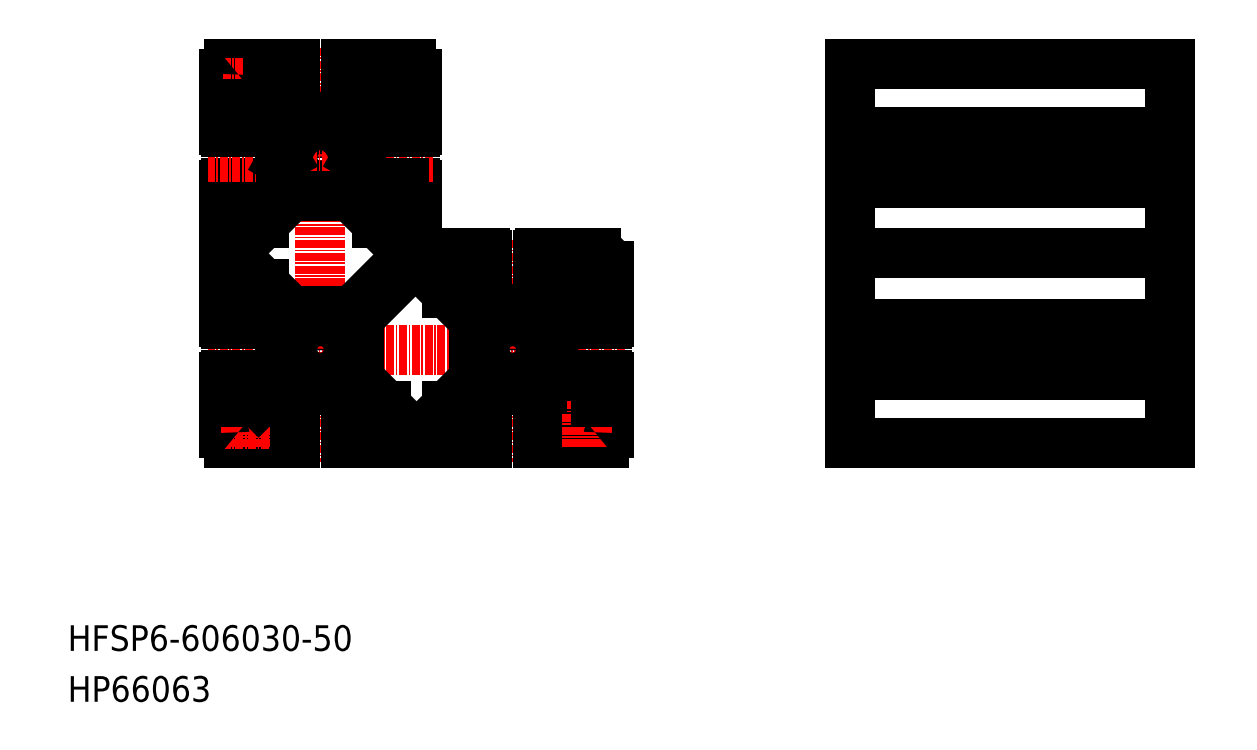
<metadata>
{"format":"dxf","ext":"dxf","renderer":"ezdxf+matplotlib","layout":"modelspace","background":"white","min_lineweight":24,"dpi":150}
</metadata>
<code>
0
SECTION
2
ENTITIES
0
TEXT
8
0
10
-1.008e-07
20
2.397e-07
30
0
40
4
1
HP66063
0
TEXT
8
0
10
-1.008e-07
20
7.94
30
0
40
4
1
HFSP6-606030-50
0
LINE
8
0
10
122.1
20
99.58
30
0
11
122.1
21
40.38
31
0
0
LINE
8
0
10
172.1
20
99.58
30
0
11
172.1
21
40.38
31
0
0
LINE
8
0
10
122.1
20
40.38
30
0
11
172.1
21
40.38
31
0
0
LINE
8
0
10
122.1
20
50.98
30
0
11
172.1
21
50.98
31
0
0
LINE
8
0
10
122.1
20
58.98
30
0
11
172.1
21
58.98
31
0
0
LINE
8
0
10
172.1
20
99.58
30
0
11
122.1
21
99.58
31
0
0
LINE
8
CENTER
10
86.95
20
54.98
30
0
11
21.95
21
54.98
31
0
0
LINE
8
0
10
43.45
20
40.38
30
0
11
65.45
21
40.38
31
0
0
LINE
8
0
10
65.45
20
41.98
30
0
11
61.2
21
41.98
31
0
0
LINE
8
0
10
64.87
20
48.98
30
0
11
61.2
21
45.31
31
0
0
LINE
8
0
10
64.87
20
60.98
30
0
11
61.2
21
64.64
31
0
0
LINE
8
0
10
65.45
20
67.98
30
0
11
61.2
21
67.98
31
0
0
LINE
8
CENTER
10
39.45
20
102.1
30
0
11
39.45
21
37.48
31
0
0
ARC
8
0
10
24.75
20
50.68
30
0
40
0.3
50
90
51
180
0
LINE
8
0
10
45.45
20
50.39
30
0
11
45.45
21
59.71
31
0
0
LINE
8
0
10
63.45
20
50.39
30
0
11
63.45
21
59.56
31
0
0
LINE
8
0
10
35.45
20
40.38
30
0
11
25.25
21
40.38
31
0
0
LINE
8
0
10
35.45
20
41.98
30
0
11
31.2
21
41.98
31
0
0
LINE
8
0
10
34.87
20
48.98
30
0
11
31.2
21
45.31
31
0
0
CIRCLE
8
0
10
27.83
20
43.35
30
0
40
2.1
0
LINE
8
0
10
31.2
20
41.98
30
0
11
31.2
21
45.31
31
0
0
LINE
8
0
10
24.45
20
41.98
30
0
11
24.45
21
50.68
31
0
0
LINE
8
CENTER
10
27.83
20
46.95
30
0
11
27.83
21
39.75
31
0
0
LINE
8
CENTER
10
31.43
20
43.35
30
0
11
24.23
21
43.35
31
0
0
LINE
8
0
10
29.79
20
46.73
30
0
11
26.45
21
46.73
31
0
0
LINE
8
0
10
26.45
20
46.73
30
0
11
26.45
21
50.98
31
0
0
LINE
8
0
10
26.45
20
50.98
30
0
11
24.75
21
50.98
31
0
0
LINE
8
0
10
33.45
20
50.39
30
0
11
29.79
21
46.73
31
0
0
ARC
8
0
10
50.7
20
42.98
30
0
40
1
50
180
51
270
0
LINE
8
0
10
45.45
20
50.39
30
0
11
49.7
21
46.14
31
0
0
LINE
8
0
10
47.7
20
41.98
30
0
11
47.7
21
45.31
31
0
0
LINE
8
0
10
35.45
20
40.38
30
0
11
35.45
21
41.98
31
0
0
LINE
8
0
10
43.45
20
41.98
30
0
11
47.7
21
41.98
31
0
0
LINE
8
0
10
43.45
20
40.38
30
0
11
43.45
21
41.98
31
0
0
LINE
8
0
10
34.87
20
48.98
30
0
11
38.94
21
48.98
31
0
0
LINE
8
0
10
39.97
20
48.98
30
0
11
44.04
21
48.98
31
0
0
LINE
8
0
10
44.04
20
48.98
30
0
11
47.7
21
45.31
31
0
0
LINE
8
0
10
49.7
20
42.98
30
0
11
49.7
21
46.14
31
0
0
LINE
8
0
10
61.2
20
41.98
30
0
11
61.2
21
45.31
31
0
0
LINE
8
0
10
59.2
20
42.98
30
0
11
59.2
21
46.14
31
0
0
LINE
8
0
10
58.2
20
41.98
30
0
11
50.7
21
41.98
31
0
0
ARC
8
0
10
58.2
20
42.98
30
0
40
1
50
270
51
0
0
LINE
8
0
10
63.45
20
50.39
30
0
11
59.2
21
46.14
31
0
0
CIRCLE
8
0
10
39.45
20
84.98
30
0
40
3.4
0
LINE
8
0
10
33.45
20
85.49
30
0
11
33.45
21
89.56
31
0
0
LINE
8
0
10
34.87
20
60.98
30
0
11
30.62
21
65.23
31
0
0
LINE
8
0
10
34.87
20
78.98
30
0
11
30.62
21
74.73
31
0
0
LINE
8
0
10
24.45
20
80.68
30
0
11
24.45
21
59.28
31
0
0
LINE
8
0
10
26.45
20
73.73
30
0
11
26.45
21
66.23
31
0
0
LINE
8
0
10
29.79
20
63.23
30
0
11
26.45
21
63.23
31
0
0
ARC
8
0
10
27.45
20
66.23
30
0
40
1
50
180
51
270
0
LINE
8
0
10
26.45
20
63.23
30
0
11
26.45
21
58.98
31
0
0
LINE
8
0
10
26.45
20
58.98
30
0
11
24.75
21
58.98
31
0
0
ARC
8
0
10
24.75
20
59.28
30
0
40
0.3
50
180
51
270
0
LINE
8
0
10
33.45
20
59.56
30
0
11
29.79
21
63.23
31
0
0
LINE
8
0
10
30.62
20
65.23
30
0
11
27.45
21
65.23
31
0
0
ARC
8
0
10
27.45
20
73.73
30
0
40
1
50
90
51
180
0
LINE
8
0
10
29.79
20
76.73
30
0
11
26.45
21
76.73
31
0
0
LINE
8
0
10
26.45
20
76.73
30
0
11
26.45
21
80.98
31
0
0
LINE
8
0
10
26.45
20
80.98
30
0
11
24.75
21
80.98
31
0
0
ARC
8
0
10
24.75
20
80.68
30
0
40
0.3
50
90
51
180
0
LINE
8
0
10
33.45
20
80.39
30
0
11
29.79
21
76.73
31
0
0
LINE
8
0
10
30.62
20
74.73
30
0
11
27.45
21
74.73
31
0
0
LINE
8
0
10
44.54
20
61.12
30
0
11
52.31
21
68.89
31
0
0
LINE
8
0
10
45.6
20
60.06
30
0
11
53.37
21
67.83
31
0
0
LINE
8
0
10
59.2
20
66.98
30
0
11
59.2
21
63.81
31
0
0
LINE
8
0
10
61.2
20
67.98
30
0
11
61.2
21
64.64
31
0
0
CIRCLE
8
0
10
39.45
20
54.98
30
0
40
3.4
0
LINE
8
0
10
44.19
20
60.98
30
0
11
34.87
21
60.98
31
0
0
ARC
8
0
10
45.95
20
59.71
30
0
40
0.5
50
135
51
180
0
ARC
8
0
10
44.19
20
61.48
30
0
40
0.5
50
270
51
315
0
LINE
8
0
10
63.45
20
59.56
30
0
11
59.2
21
63.81
31
0
0
LINE
8
0
10
48.29
20
74.73
30
0
11
51.45
21
74.73
31
0
0
LINE
8
0
10
49.12
20
76.73
30
0
11
52.45
21
76.73
31
0
0
LINE
8
0
10
44.04
20
78.98
30
0
11
48.29
21
74.73
31
0
0
LINE
8
0
10
45.45
20
80.39
30
0
11
49.12
21
76.73
31
0
0
ARC
8
0
10
51.45
20
73.73
30
0
40
1
50
0
51
90
0
LINE
8
0
10
54.45
20
70.28
30
0
11
54.45
21
80.68
31
0
0
LINE
8
0
10
58.2
20
67.98
30
0
11
53.72
21
67.98
31
0
0
LINE
8
0
10
52.45
20
69.24
30
0
11
52.45
21
73.73
31
0
0
ARC
8
0
10
51.95
20
69.24
30
0
40
0.5
50
315
51
0
0
ARC
8
0
10
53.72
20
67.48
30
0
40
0.5
50
90
51
135
0
ARC
8
0
10
58.2
20
66.98
30
0
40
1
50
0
51
90
0
LINE
8
0
10
52.45
20
80.98
30
0
11
54.15
21
80.98
31
0
0
ARC
8
0
10
54.15
20
80.68
30
0
40
0.3
50
0
51
90
0
LINE
8
CENTER
10
56.95
20
84.98
30
0
11
21.95
21
84.98
31
0
0
LINE
8
0
10
34.87
20
90.98
30
0
11
31.2
21
94.64
31
0
0
LINE
8
0
10
35.45
20
99.58
30
0
11
25.25
21
99.58
31
0
0
LINE
8
0
10
35.45
20
97.98
30
0
11
31.2
21
97.98
31
0
0
LINE
8
0
10
44.04
20
90.98
30
0
11
39.97
21
90.98
31
0
0
LINE
8
0
10
38.94
20
90.98
30
0
11
34.87
21
90.98
31
0
0
LINE
8
0
10
44.04
20
78.98
30
0
11
34.87
21
78.98
31
0
0
CIRCLE
8
0
10
27.83
20
96.6
30
0
40
2.1
0
LINE
8
CENTER
10
27.83
20
100.2
30
0
11
27.83
21
93
31
0
0
LINE
8
0
10
24.45
20
97.98
30
0
11
24.45
21
89.28
31
0
0
LINE
8
0
10
33.45
20
89.56
30
0
11
29.79
21
93.23
31
0
0
LINE
8
0
10
26.45
20
93.23
30
0
11
26.45
21
88.98
31
0
0
LINE
8
0
10
26.45
20
88.98
30
0
11
24.75
21
88.98
31
0
0
ARC
8
0
10
24.75
20
89.28
30
0
40
0.3
50
180
51
270
0
LINE
8
CENTER
10
31.43
20
96.6
30
0
11
24.23
21
96.6
31
0
0
LINE
8
0
10
29.79
20
93.23
30
0
11
26.45
21
93.23
31
0
0
LINE
8
0
10
31.2
20
97.98
30
0
11
31.2
21
94.64
31
0
0
LINE
8
0
10
35.45
20
99.58
30
0
11
35.45
21
97.98
31
0
0
CIRCLE
8
0
10
51.08
20
96.6
30
0
40
2.1
0
LINE
8
CENTER
10
51.08
20
100.2
30
0
11
51.08
21
93
31
0
0
LINE
8
0
10
43.45
20
99.58
30
0
11
43.45
21
97.98
31
0
0
LINE
8
CENTER
10
54.68
20
96.6
30
0
11
47.48
21
96.6
31
0
0
LINE
8
0
10
49.12
20
93.23
30
0
11
52.45
21
93.23
31
0
0
LINE
8
0
10
45.45
20
89.56
30
0
11
49.12
21
93.23
31
0
0
LINE
8
0
10
44.04
20
90.98
30
0
11
47.7
21
94.64
31
0
0
LINE
8
0
10
43.45
20
97.98
30
0
11
47.7
21
97.98
31
0
0
LINE
8
0
10
47.7
20
97.98
30
0
11
47.7
21
94.64
31
0
0
LINE
8
0
10
54.45
20
97.98
30
0
11
54.45
21
89.28
31
0
0
LINE
8
0
10
52.45
20
88.98
30
0
11
54.15
21
88.98
31
0
0
ARC
8
0
10
54.15
20
89.28
30
0
40
0.3
50
270
51
0
0
LINE
8
0
10
43.45
20
99.58
30
0
11
53.65
21
99.58
31
0
0
LINE
8
CENTER
10
69.45
20
72.08
30
0
11
69.45
21
37.48
31
0
0
LINE
8
0
10
75.45
20
50.39
30
0
11
75.45
21
54.46
31
0
0
LINE
8
0
10
75.45
20
55.49
30
0
11
75.45
21
59.56
31
0
0
ARC
8
0
10
84.15
20
50.68
30
0
40
0.3
50
0
51
90
0
CIRCLE
8
0
10
81.08
20
43.35
30
0
40
2.1
0
LINE
8
0
10
73.45
20
40.38
30
0
11
83.65
21
40.38
31
0
0
LINE
8
CENTER
10
84.68
20
43.35
30
0
11
77.48
21
43.35
31
0
0
LINE
8
0
10
79.12
20
46.73
30
0
11
82.45
21
46.73
31
0
0
LINE
8
0
10
77.7
20
41.98
30
0
11
77.7
21
45.31
31
0
0
LINE
8
0
10
65.45
20
40.38
30
0
11
65.45
21
41.98
31
0
0
LINE
8
0
10
73.45
20
41.98
30
0
11
77.7
21
41.98
31
0
0
LINE
8
0
10
73.45
20
40.38
30
0
11
73.45
21
41.98
31
0
0
LINE
8
0
10
75.45
20
50.39
30
0
11
79.12
21
46.73
31
0
0
LINE
8
0
10
74.04
20
48.98
30
0
11
77.7
21
45.31
31
0
0
LINE
8
0
10
84.45
20
41.98
30
0
11
84.45
21
50.68
31
0
0
LINE
8
CENTER
10
81.08
20
46.95
30
0
11
81.08
21
39.75
31
0
0
LINE
8
0
10
82.45
20
46.73
30
0
11
82.45
21
50.98
31
0
0
LINE
8
0
10
82.45
20
50.98
30
0
11
84.15
21
50.98
31
0
0
CIRCLE
8
0
10
81.08
20
66.6
30
0
40
2.1
0
LINE
8
0
10
77.7
20
67.98
30
0
11
77.7
21
64.64
31
0
0
LINE
8
0
10
84.45
20
67.98
30
0
11
84.45
21
59.28
31
0
0
LINE
8
CENTER
10
81.08
20
71.24
30
0
11
81.08
21
61.96
31
0
0
LINE
8
0
10
79.12
20
63.23
30
0
11
82.45
21
63.23
31
0
0
LINE
8
CENTER
10
85.72
20
66.6
30
0
11
76.44
21
66.6
31
0
0
CIRCLE
8
0
10
69.45
20
54.98
30
0
40
3.4
0
LINE
8
0
10
75.45
20
59.56
30
0
11
79.12
21
63.23
31
0
0
LINE
8
0
10
74.04
20
60.98
30
0
11
77.7
21
64.64
31
0
0
LINE
8
0
10
82.45
20
63.23
30
0
11
82.45
21
58.98
31
0
0
LINE
8
0
10
82.45
20
58.98
30
0
11
84.15
21
58.98
31
0
0
ARC
8
0
10
84.15
20
59.28
30
0
40
0.3
50
270
51
0
0
LINE
8
0
10
65.45
20
69.68
30
0
11
65.45
21
67.98
31
0
0
LINE
8
0
10
73.45
20
67.98
30
0
11
77.7
21
67.98
31
0
0
LINE
8
0
10
73.45
20
69.68
30
0
11
73.45
21
67.98
31
0
0
LINE
8
0
10
122.1
20
69.98
30
0
11
172.1
21
69.98
31
0
0
LINE
8
0
10
122.1
20
80.98
30
0
11
172.1
21
80.98
31
0
0
LINE
8
0
10
122.1
20
88.98
30
0
11
172.1
21
88.98
31
0
0
LINE
8
CENTER
10
174.6
20
54.98
30
0
11
119.6
21
54.98
31
0
0
LINE
8
CENTER
10
174.6
20
84.98
30
0
11
119.6
21
84.98
31
0
0
LINE
8
0
10
39.45
20
90.68
30
0
11
38.94
21
90.98
31
0
0
LINE
8
0
10
39.45
20
90.68
30
0
11
39.97
21
90.98
31
0
0
LINE
8
0
10
33.75
20
84.98
30
0
11
33.45
21
84.46
31
0
0
LINE
8
0
10
33.75
20
84.98
30
0
11
33.45
21
85.49
31
0
0
LINE
8
0
10
45.15
20
84.98
30
0
11
45.45
21
85.49
31
0
0
LINE
8
0
10
45.15
20
84.98
30
0
11
45.45
21
84.46
31
0
0
LINE
8
0
10
33.75
20
54.98
30
0
11
33.45
21
55.49
31
0
0
LINE
8
0
10
33.75
20
54.98
30
0
11
33.45
21
54.46
31
0
0
LINE
8
0
10
39.45
20
49.28
30
0
11
38.94
21
48.98
31
0
0
LINE
8
0
10
39.45
20
49.28
30
0
11
39.97
21
48.98
31
0
0
LINE
8
0
10
75.15
20
54.98
30
0
11
75.45
21
55.49
31
0
0
LINE
8
0
10
75.15
20
54.98
30
0
11
75.45
21
54.46
31
0
0
LINE
8
0
10
69.45
20
60.68
30
0
11
68.94
21
60.98
31
0
0
LINE
8
0
10
69.45
20
60.68
30
0
11
69.97
21
60.98
31
0
0
LINE
8
0
10
69.45
20
49.28
30
0
11
69.97
21
48.98
31
0
0
LINE
8
0
10
69.45
20
49.28
30
0
11
68.94
21
48.98
31
0
0
LINE
8
0
10
172.1
20
85.49
30
0
11
122.1
21
85.49
31
0
0
LINE
8
0
10
172.1
20
84.46
30
0
11
122.1
21
84.46
31
0
0
LINE
8
0
10
172.1
20
55.49
30
0
11
122.1
21
55.49
31
0
0
LINE
8
0
10
172.1
20
54.46
30
0
11
122.1
21
54.46
31
0
0
ARC
8
0
10
26.45
20
97.98
30
0
40
2
50
126.9
51
180
0
ARC
8
0
10
52.45
20
97.98
30
0
40
2
50
4.071e-13
51
53.13
0
ARC
8
0
10
82.45
20
41.98
30
0
40
2
50
306.9
51
0
0
ARC
8
0
10
26.45
20
41.98
30
0
40
2
50
180
51
233.1
0
LINE
8
0
10
54.75
20
69.98
30
0
11
65.15
21
69.98
31
0
0
ARC
8
0
10
54.75
20
70.28
30
0
40
0.3
50
180
51
270
0
ARC
8
0
10
65.15
20
69.68
30
0
40
0.3
50
360
51
90
0
LINE
8
0
10
73.75
20
69.98
30
0
11
82.45
21
69.98
31
0
0
ARC
8
0
10
73.75
20
69.68
30
0
40
0.3
50
90
51
180
0
ARC
8
0
10
82.45
20
67.98
30
0
40
2
50
4.071e-13
51
90
0
LINE
8
0
10
52.45
20
93.23
30
0
11
52.45
21
88.98
31
0
0
LINE
8
0
10
45.45
20
89.56
30
0
11
45.45
21
85.49
31
0
0
LINE
8
0
10
52.45
20
76.73
30
0
11
52.45
21
80.98
31
0
0
LINE
8
0
10
45.45
20
80.39
30
0
11
45.45
21
84.46
31
0
0
LINE
8
0
10
33.45
20
80.39
30
0
11
33.45
21
84.46
31
0
0
LINE
8
0
10
33.45
20
59.56
30
0
11
33.45
21
55.49
31
0
0
LINE
8
0
10
33.45
20
50.39
30
0
11
33.45
21
54.46
31
0
0
LINE
8
0
10
68.94
20
60.98
30
0
11
64.87
21
60.98
31
0
0
LINE
8
0
10
69.97
20
60.98
30
0
11
74.04
21
60.98
31
0
0
LINE
8
0
10
68.94
20
48.98
30
0
11
64.87
21
48.98
31
0
0
LINE
8
0
10
69.97
20
48.98
30
0
11
74.04
21
48.98
31
0
0
ENDSEC
0
EOF

</code>
